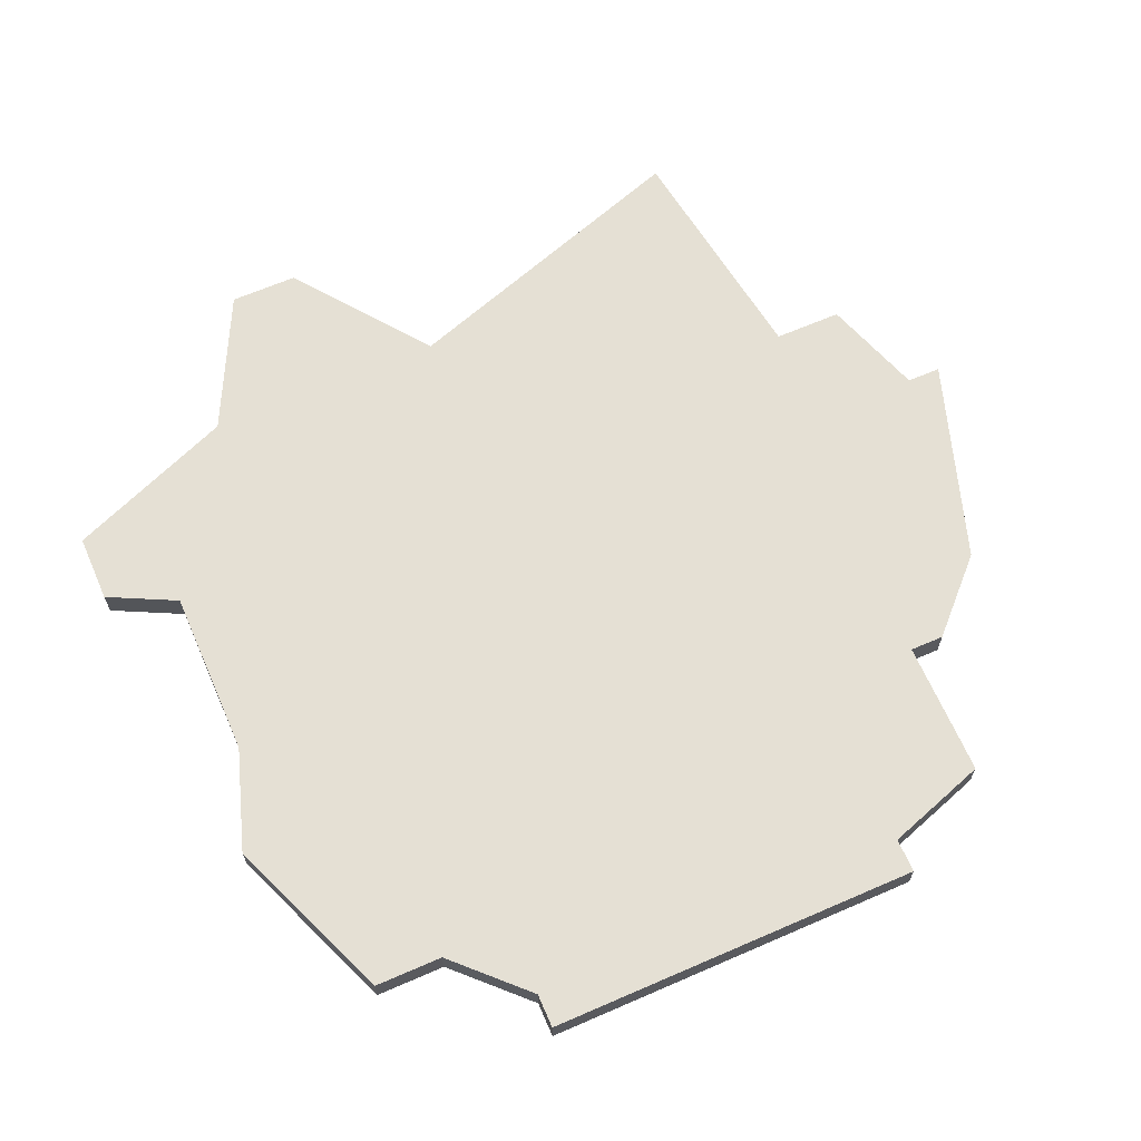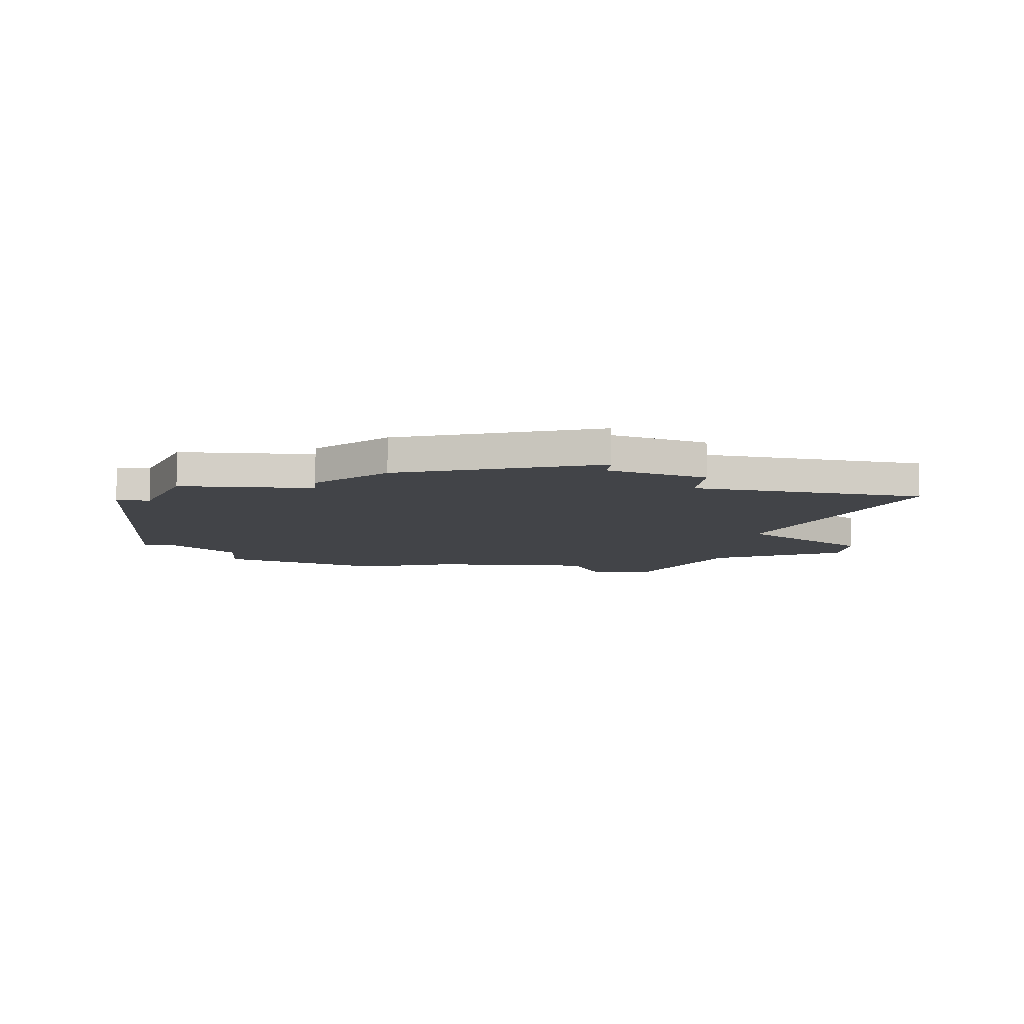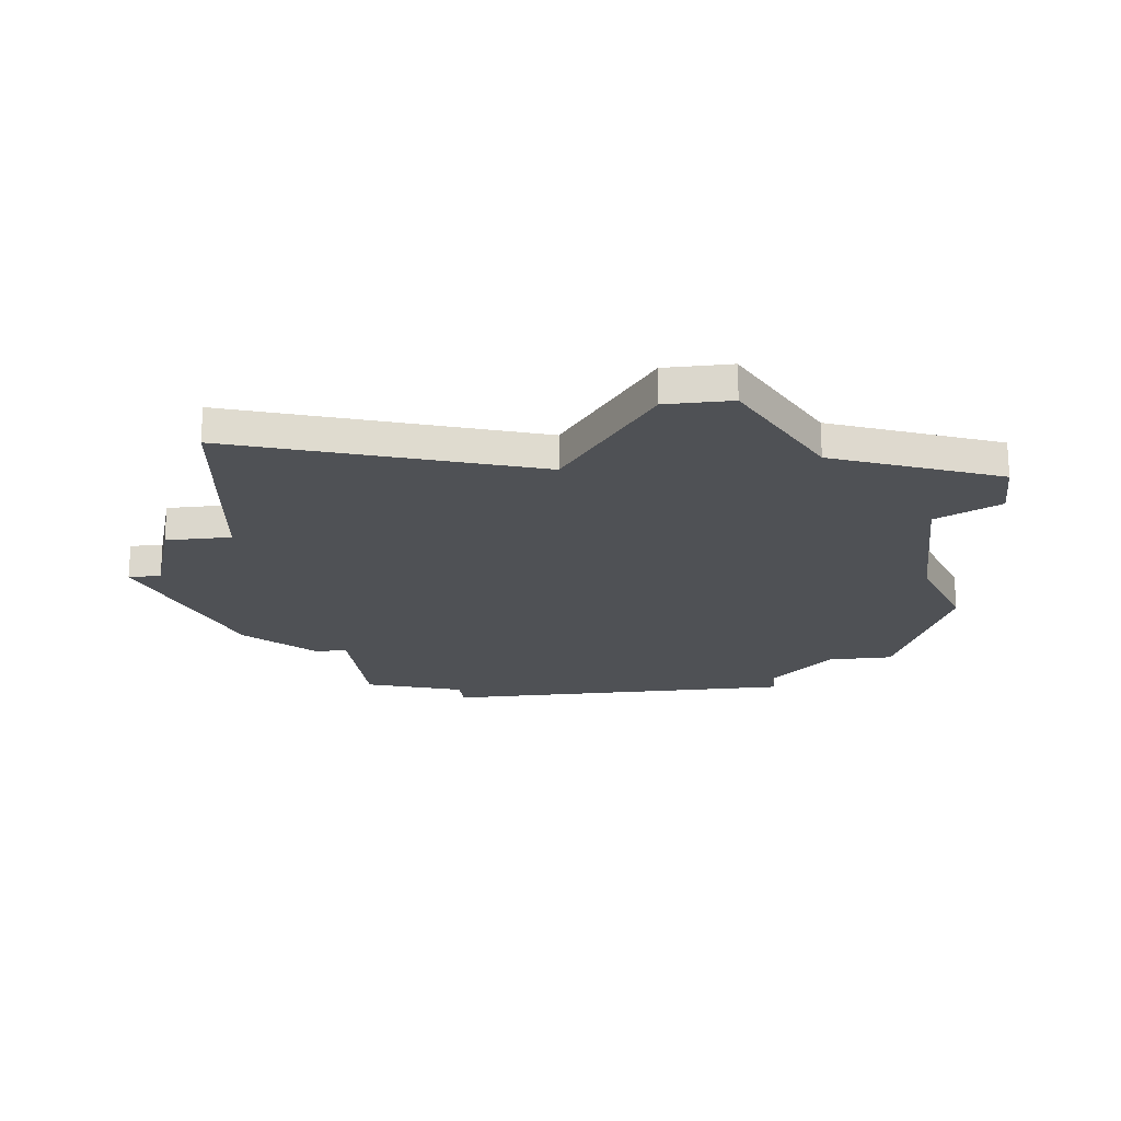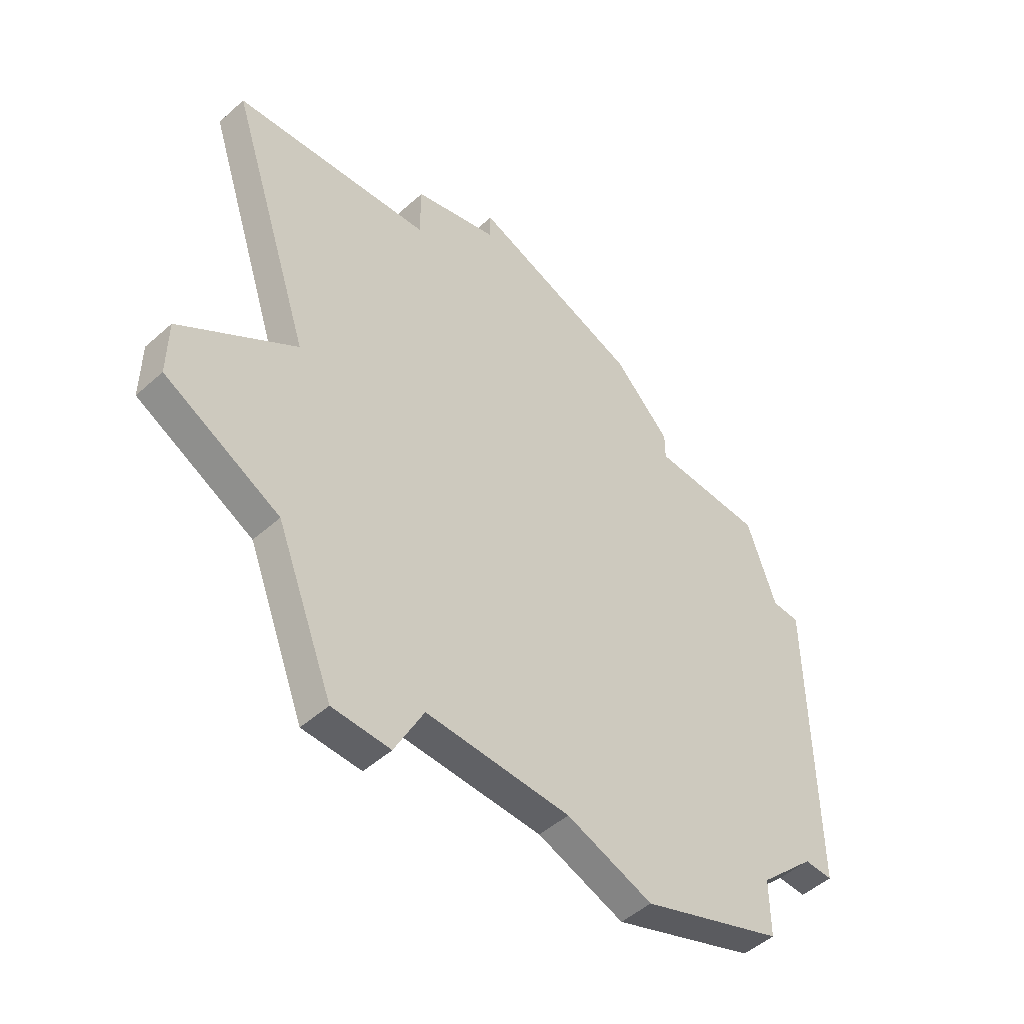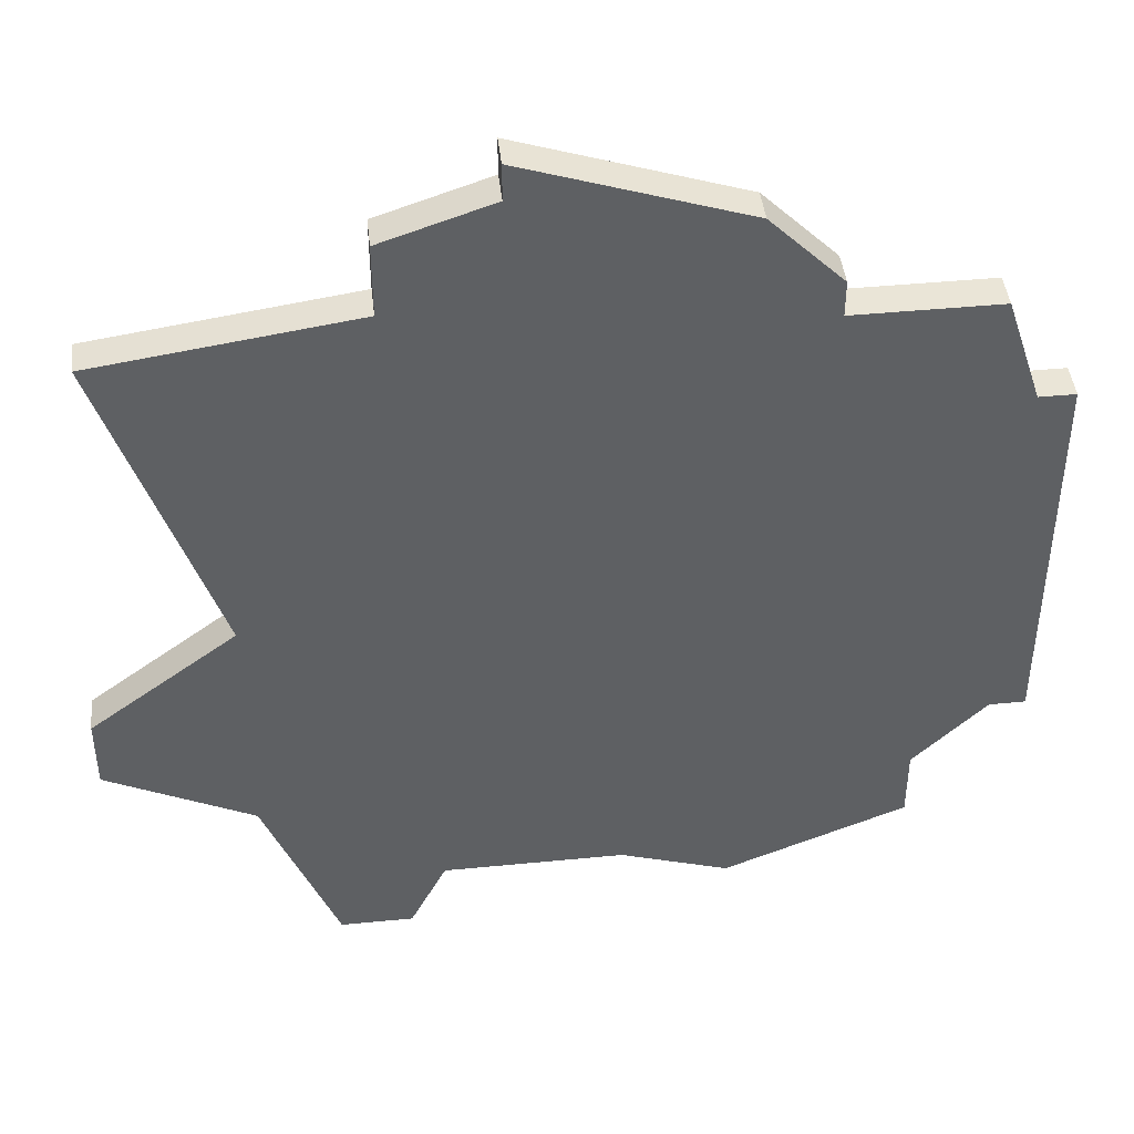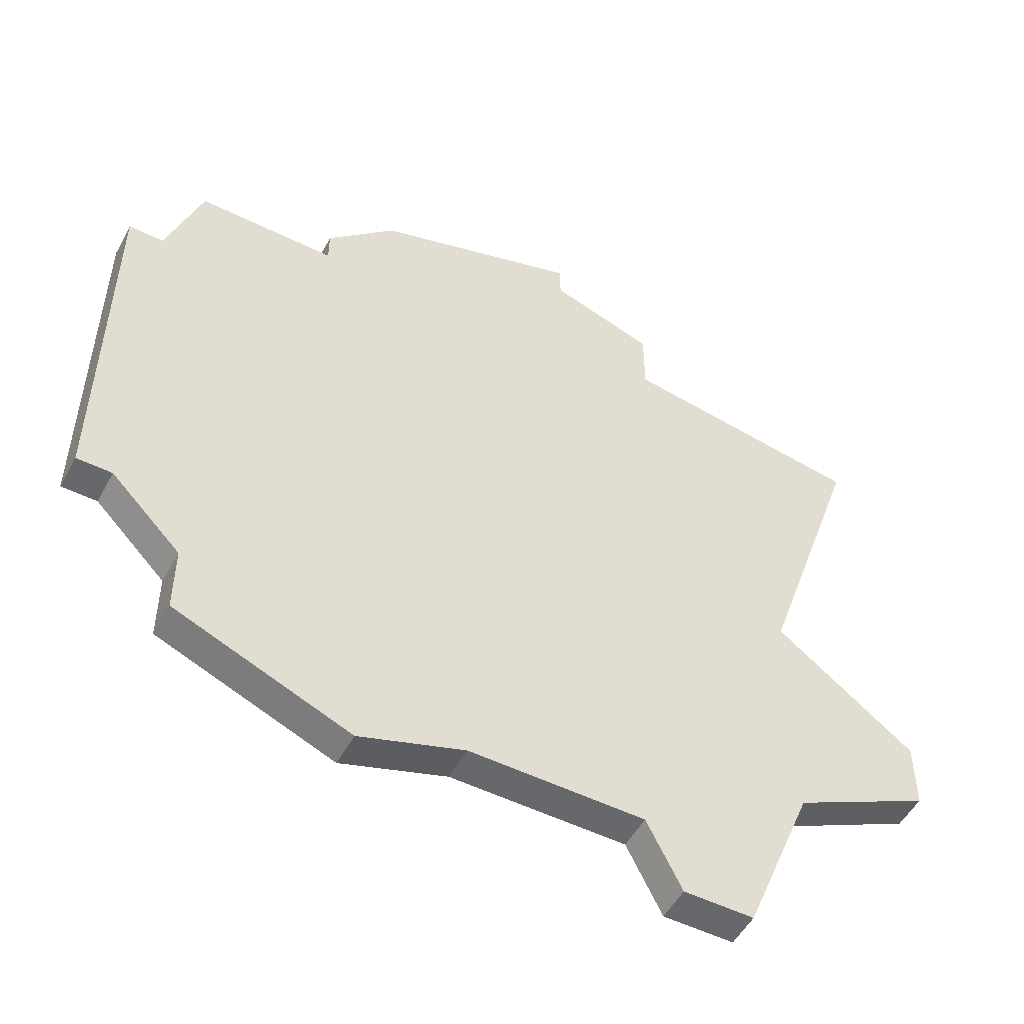
<metadata>
{"format":"obj","ext":"obj","renderer":"f3d","projection":"perspective","resolution":1024,"background":"white","views":[{"elev":65.6,"azim":66.4,"up":"+Z"},{"elev":-8.0,"azim":174.7,"up":"+Z"},{"elev":-19.8,"azim":-83.0,"up":"+Z"},{"elev":-50.4,"azim":-45.8,"up":"+Y"},{"elev":44.2,"azim":-6.5,"up":"+Y"},{"elev":-52.3,"azim":151.9,"up":"+Y"}]}
</metadata>
<code>
v 1153 -557 0
v 1153 -558 0
v 1150 -559 0
v 1150 -561 0
v 1143 -562 0
v 1146 -571 0
v 1142 -574 0
v 1142 -576 0
v 1146 -578 0
v 1148 -583 0
v 1150 -583 0
v 1151 -581 0
v 1156 -581 0
v 1159 -582 0
v 1164 -580 0
v 1164 -578 0
v 1166 -576 0
v 1167 -576 0
v 1167 -565 0
v 1166 -565 0
v 1165 -562 0
v 1161 -562 0
v 1161 -561 0
v 1159 -559 0
v 1153 -557 1
v 1153 -558 1
v 1150 -559 1
v 1150 -561 1
v 1143 -562 1
v 1146 -571 1
v 1142 -574 1
v 1142 -576 1
v 1146 -578 1
v 1148 -583 1
v 1150 -583 1
v 1151 -581 1
v 1156 -581 1
v 1159 -582 1
v 1164 -580 1
v 1164 -578 1
v 1166 -576 1
v 1167 -576 1
v 1167 -565 1
v 1166 -565 1
v 1165 -562 1
v 1161 -562 1
v 1161 -561 1
v 1159 -559 1
f 2 1 24
f 4 3 2
f 6 5 4
f 8 7 6
f 11 10 9
f 15 14 13
f 19 18 17
f 22 21 20
f 24 23 22
f 4 2 24
f 9 8 6
f 12 11 9
f 15 13 12
f 19 17 16
f 4 24 22
f 9 6 4
f 15 12 9
f 20 19 16
f 4 22 20
f 15 9 4
f 4 20 16
f 16 15 4
f 48 25 26
f 26 27 28
f 28 29 30
f 30 31 32
f 33 34 35
f 37 38 39
f 41 42 43
f 44 45 46
f 46 47 48
f 48 26 28
f 30 32 33
f 33 35 36
f 36 37 39
f 40 41 43
f 46 48 28
f 28 30 33
f 33 36 39
f 40 43 44
f 44 46 28
f 28 33 39
f 40 44 28
f 28 39 40
f 26 25 2
f 2 25 1
f 27 26 3
f 3 26 2
f 28 27 4
f 4 27 3
f 29 28 5
f 5 28 4
f 30 29 6
f 6 29 5
f 31 30 7
f 7 30 6
f 32 31 8
f 8 31 7
f 33 32 9
f 9 32 8
f 34 33 10
f 10 33 9
f 35 34 11
f 11 34 10
f 36 35 12
f 12 35 11
f 37 36 13
f 13 36 12
f 38 37 14
f 14 37 13
f 39 38 15
f 15 38 14
f 40 39 16
f 16 39 15
f 41 40 17
f 17 40 16
f 42 41 18
f 18 41 17
f 43 42 19
f 19 42 18
f 44 43 20
f 20 43 19
f 45 44 21
f 21 44 20
f 46 45 22
f 22 45 21
f 47 46 23
f 23 46 22
f 25 48 1
f 1 48 24
f 48 47 24
f 24 47 23

</code>
